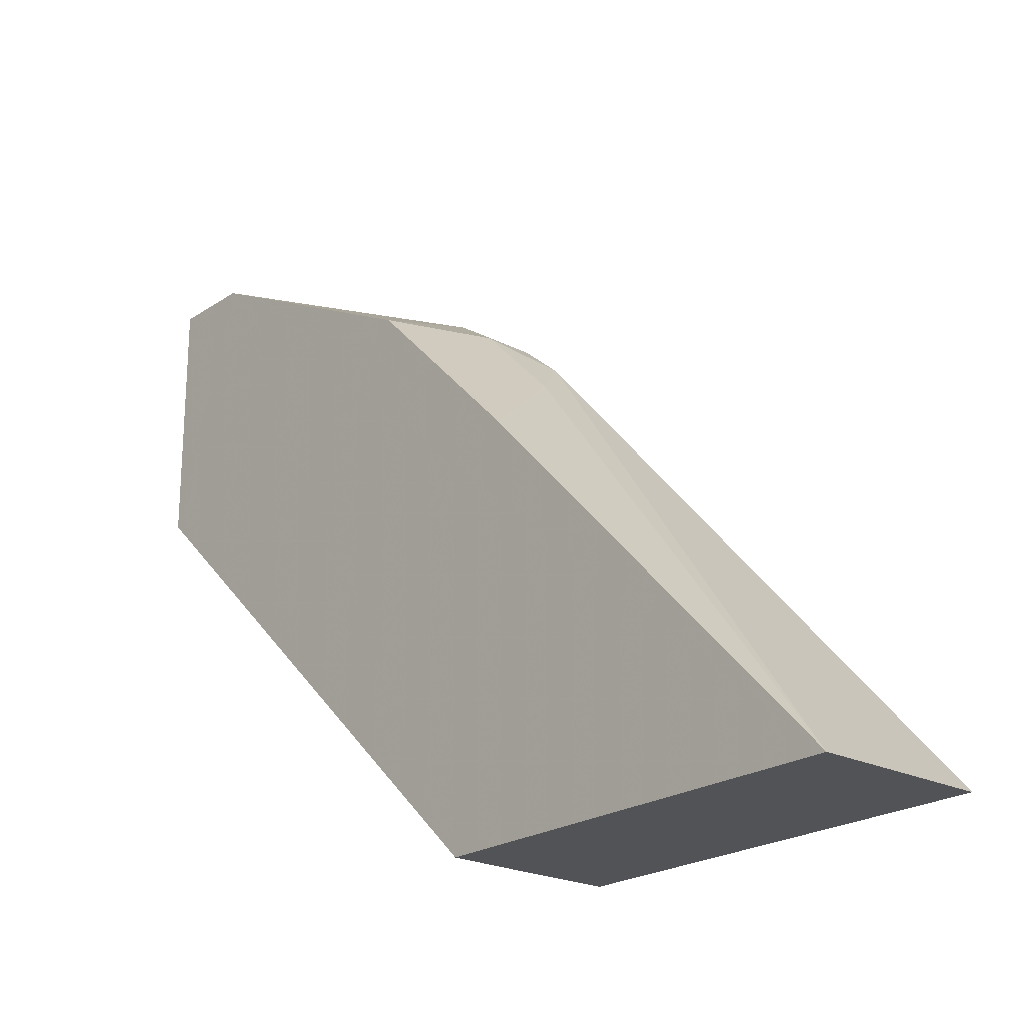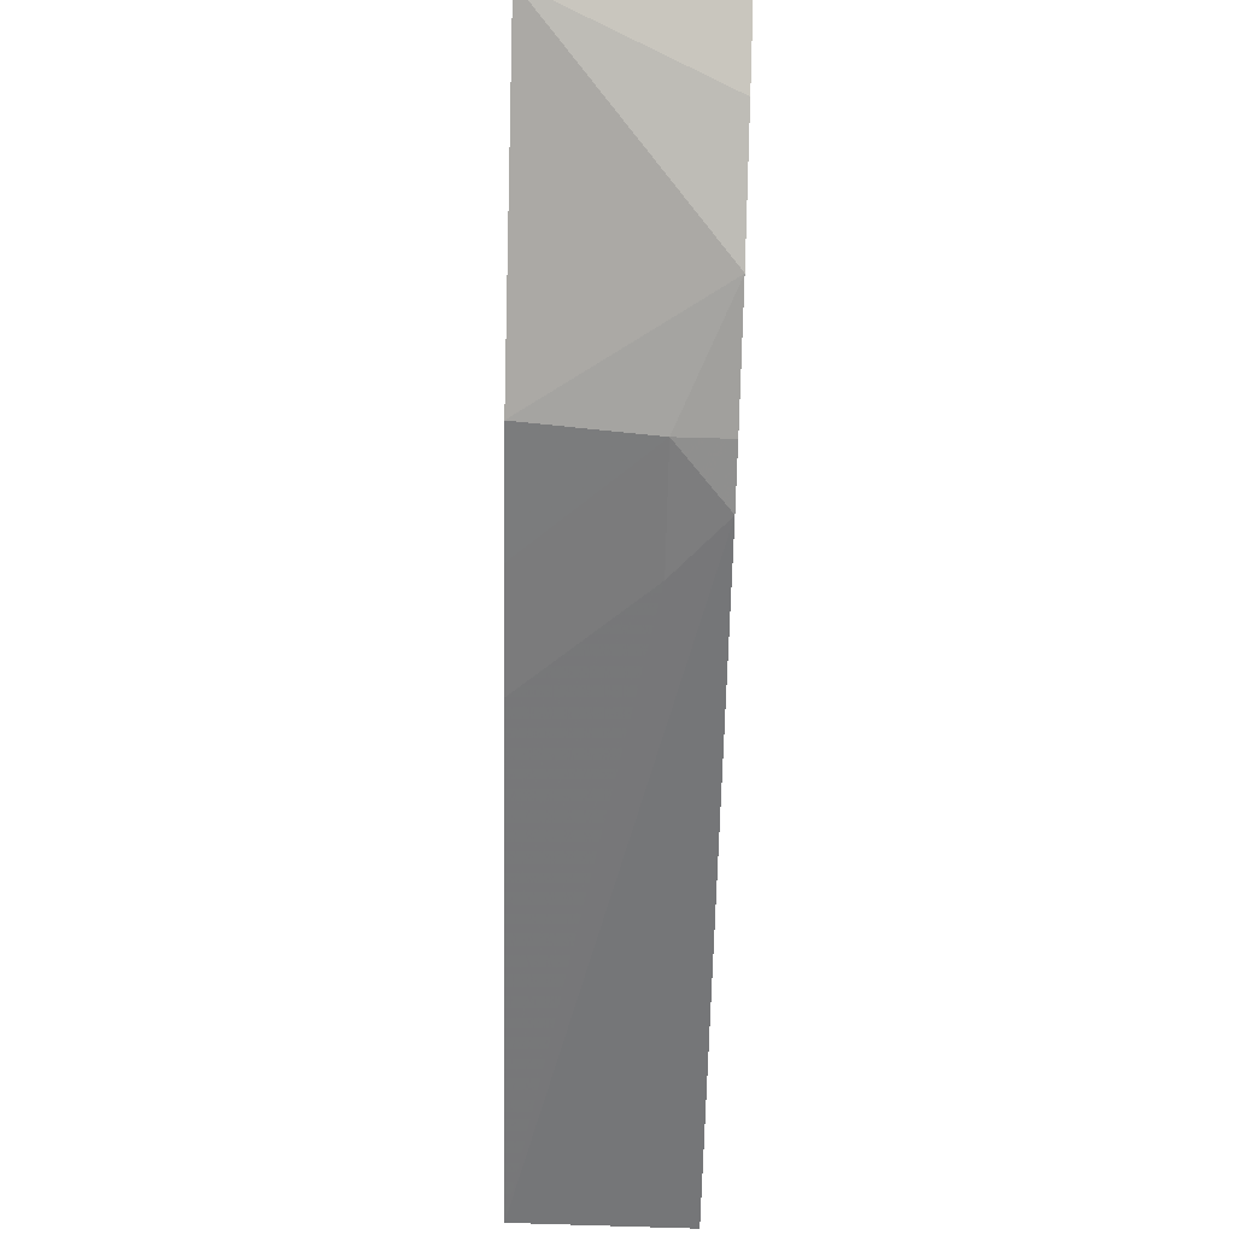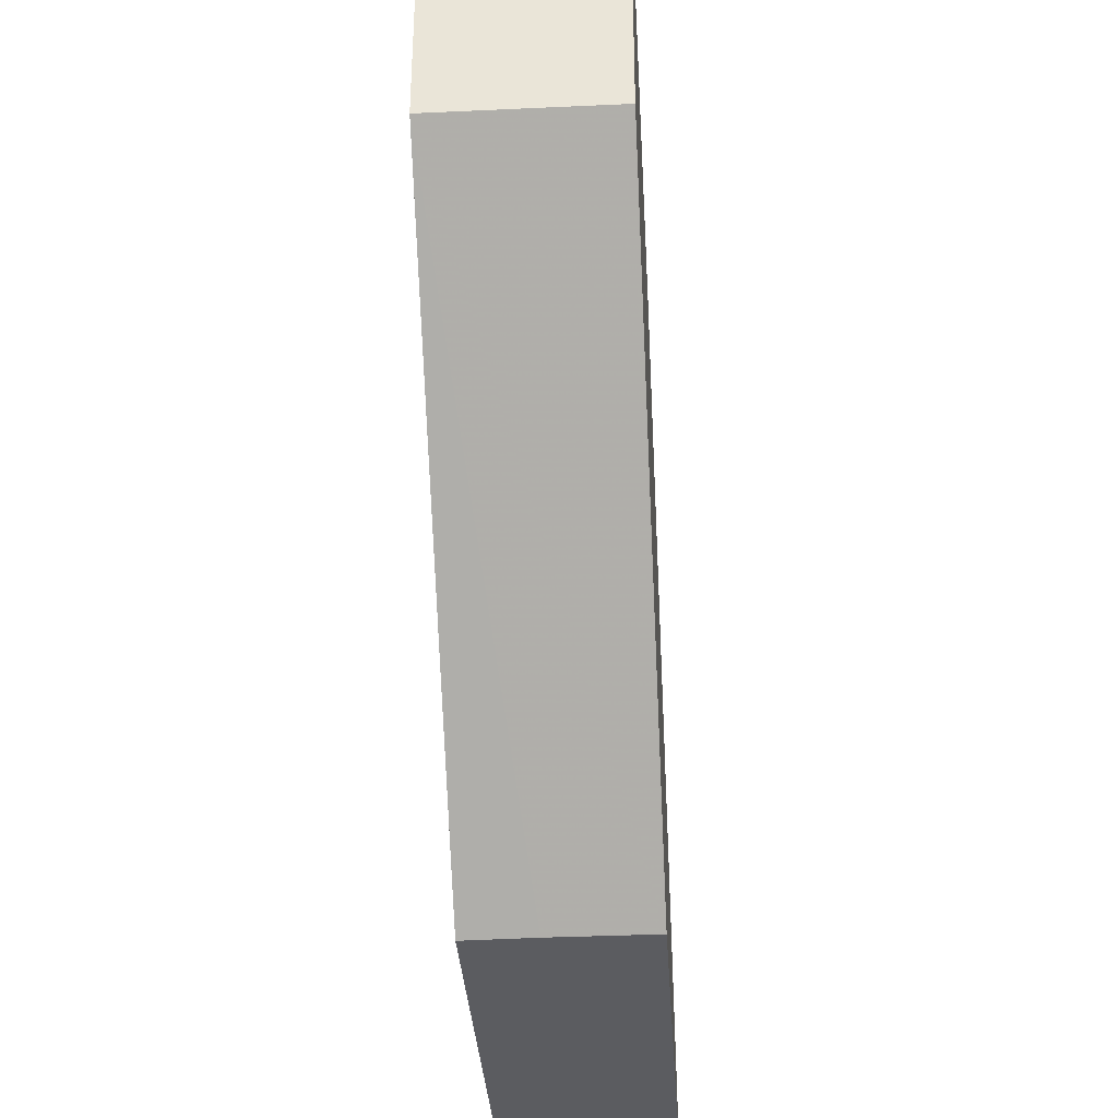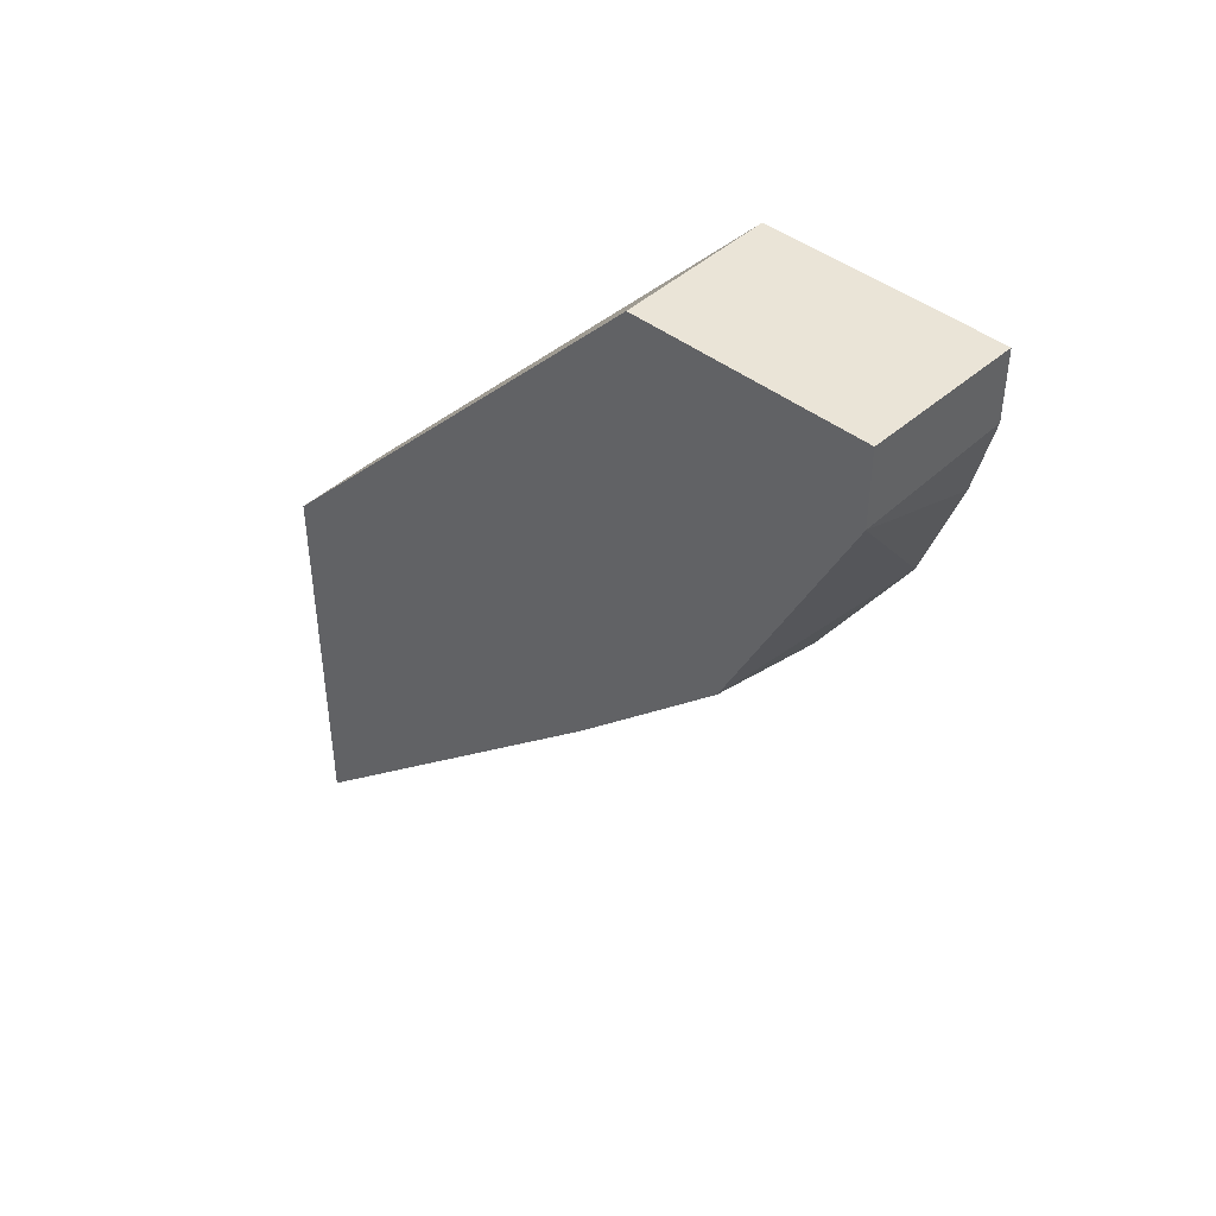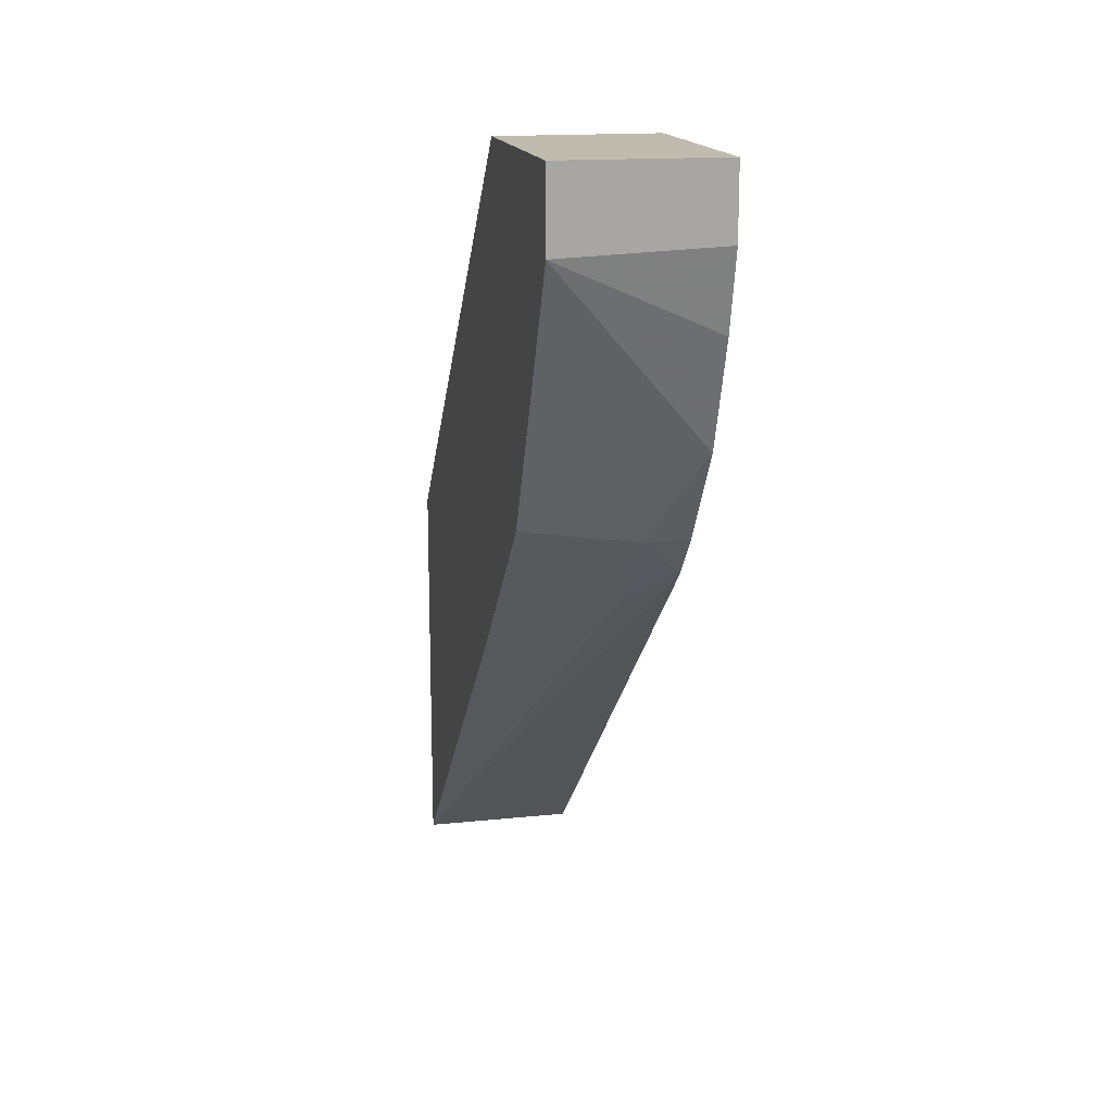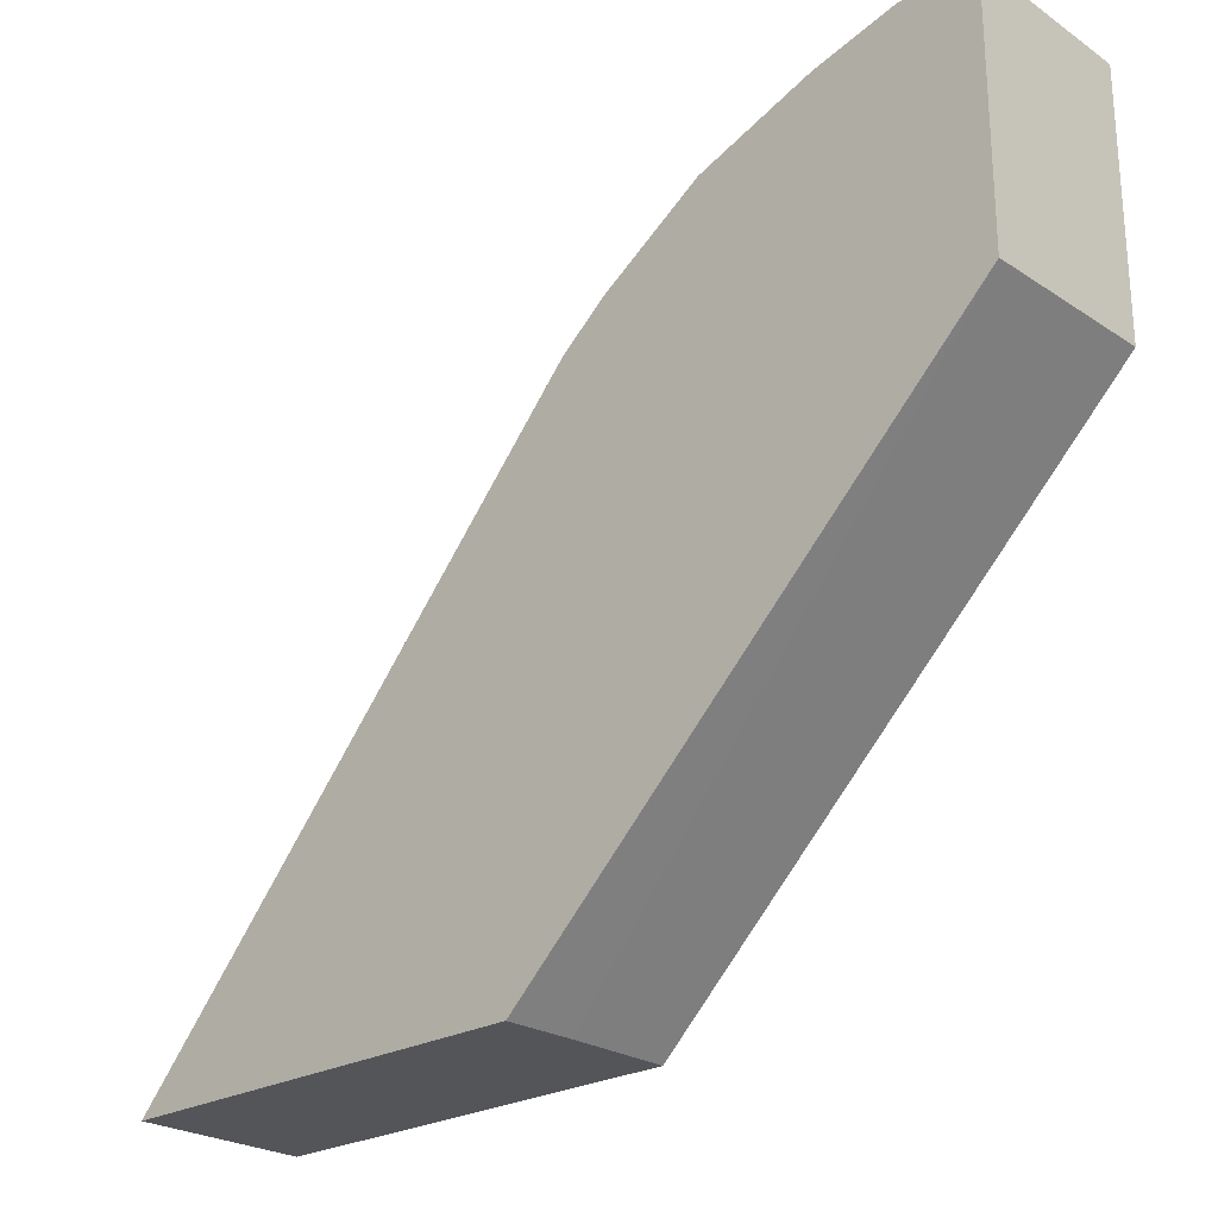
<metadata>
{"format":"obj","ext":"obj","renderer":"f3d","projection":"perspective","resolution":1024,"background":"white","views":[{"elev":-22.2,"azim":-41.1,"up":"+Z"},{"elev":74.8,"azim":1.7,"up":"+Z"},{"elev":-34.8,"azim":-176.5,"up":"+Z"},{"elev":43.6,"azim":-47.3,"up":"+Y"},{"elev":16.1,"azim":-12.2,"up":"+Y"},{"elev":-24.7,"azim":133.2,"up":"+Z"}]}
</metadata>
<code>
v 0.06928 0.4997 -0.2634
v 0.002116 0.4967 -0.2649
v 0.06928 0.4961 -0.2643
v 0.06928 0.5298 -0.2634
v 0.06928 0.4666 -0.2717
v 0.002116 0.5298 -0.2649
v 0.002116 0.4305 -0.298
v 0.06928 0.4207 -0.2882
v 0.06928 0.5298 -0.3643
v 0.002116 0.5298 -0.3643
v 0.002116 0.3863 -0.3201
v 0.04967 0.3808 -0.3146
v 0.06928 0.3808 -0.3146
v 0.06928 0.3415 -0.543
v 0.04205 0.3422 -0.543
v 0.002116 0.3422 -0.543
v 0.002116 0.3532 -0.3532
v 0.04967 0.3477 -0.3477
v 0.06928 0.3627 -0.3296
v 0.06928 0.1725 -0.543
v 0.002116 0.1725 -0.543
v 0.002116 0.3201 -0.3863
f 11 17 12
f 4 10 6
f 7 11 8
f 8 11 12
f 8 12 13
f 9 14 15
f 9 15 16
f 9 16 10
f 12 17 22
f 19 21 20
f 12 18 19
f 12 19 13
f 14 20 21
f 14 21 16
f 14 16 15
f 18 22 21
f 18 21 19
f 4 9 10
f 12 22 18
f 2 8 5
f 2 22 17
f 2 11 7
f 2 7 8
f 1 2 3
f 1 3 5
f 1 8 13
f 1 13 19
f 1 19 20
f 1 20 14
f 1 14 9
f 1 9 4
f 1 5 8
f 1 6 2
f 2 5 3
f 2 6 10
f 2 10 16
f 2 16 21
f 2 21 22
f 1 4 6
f 2 17 11

</code>
